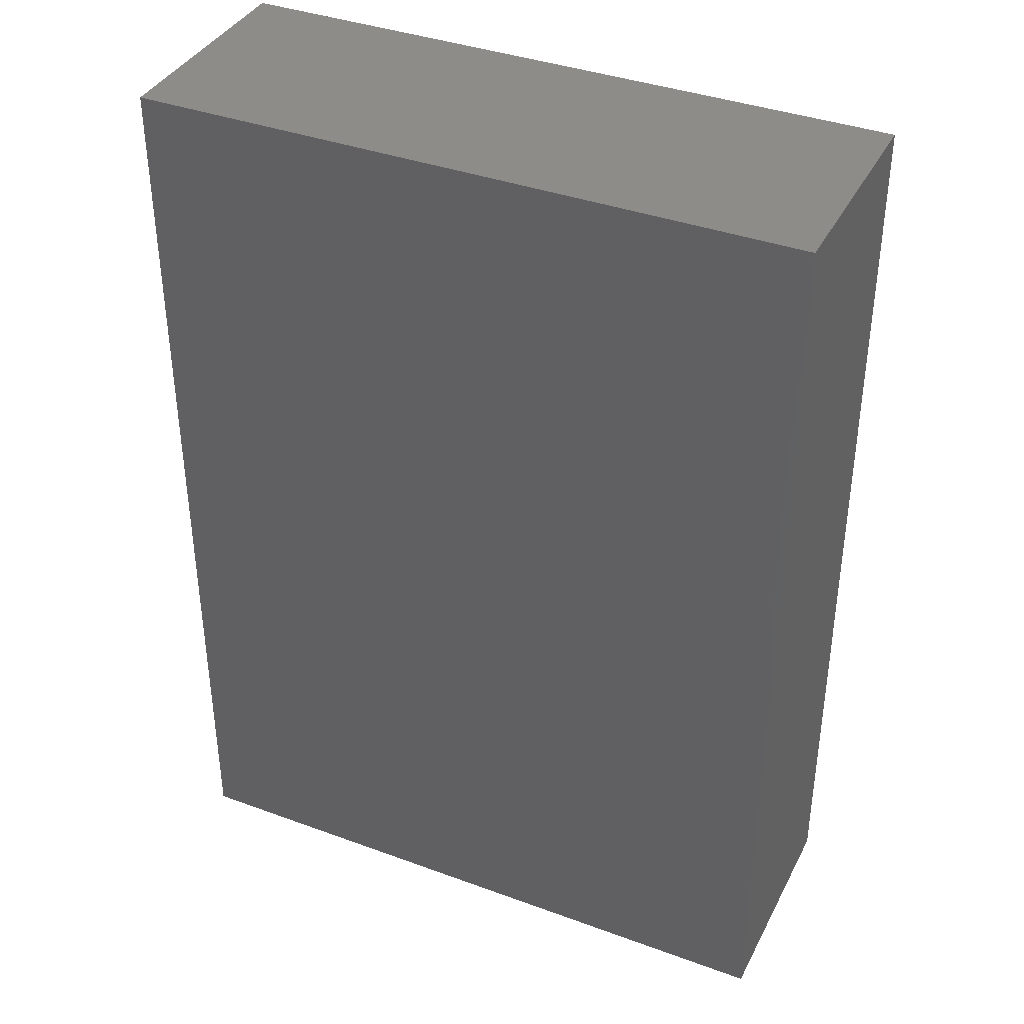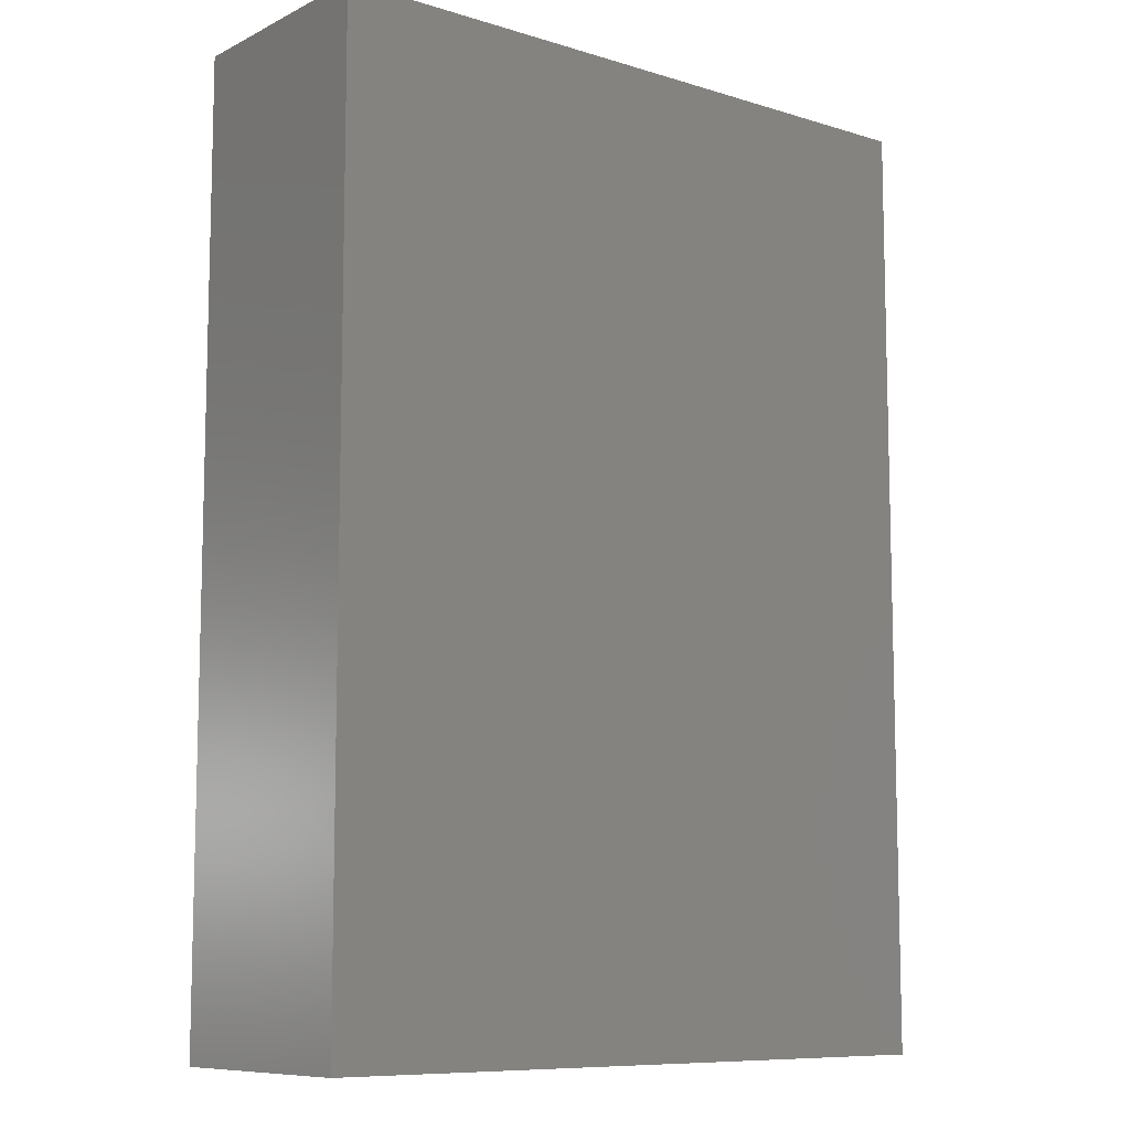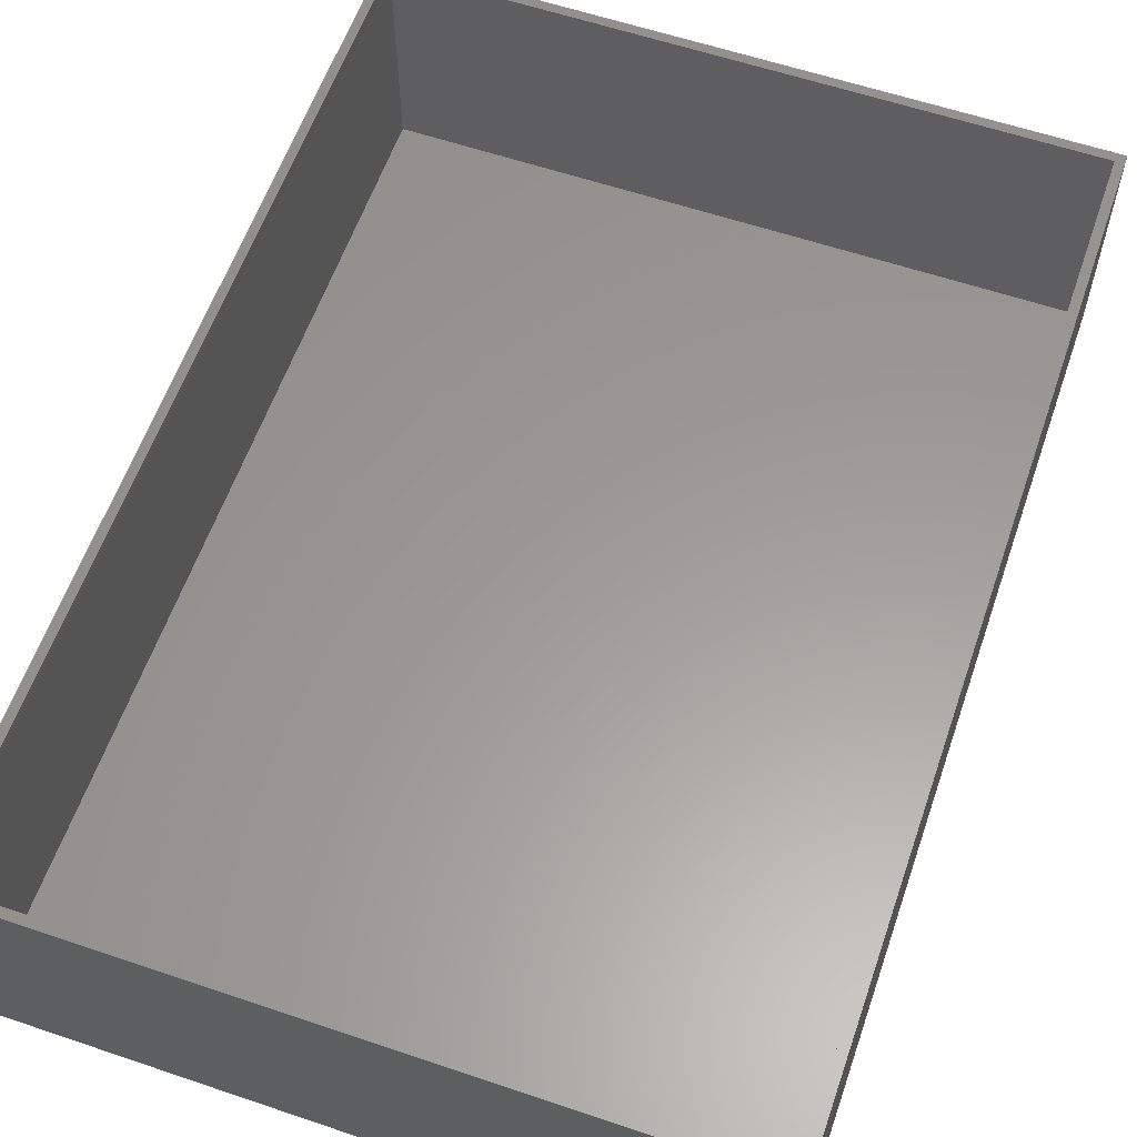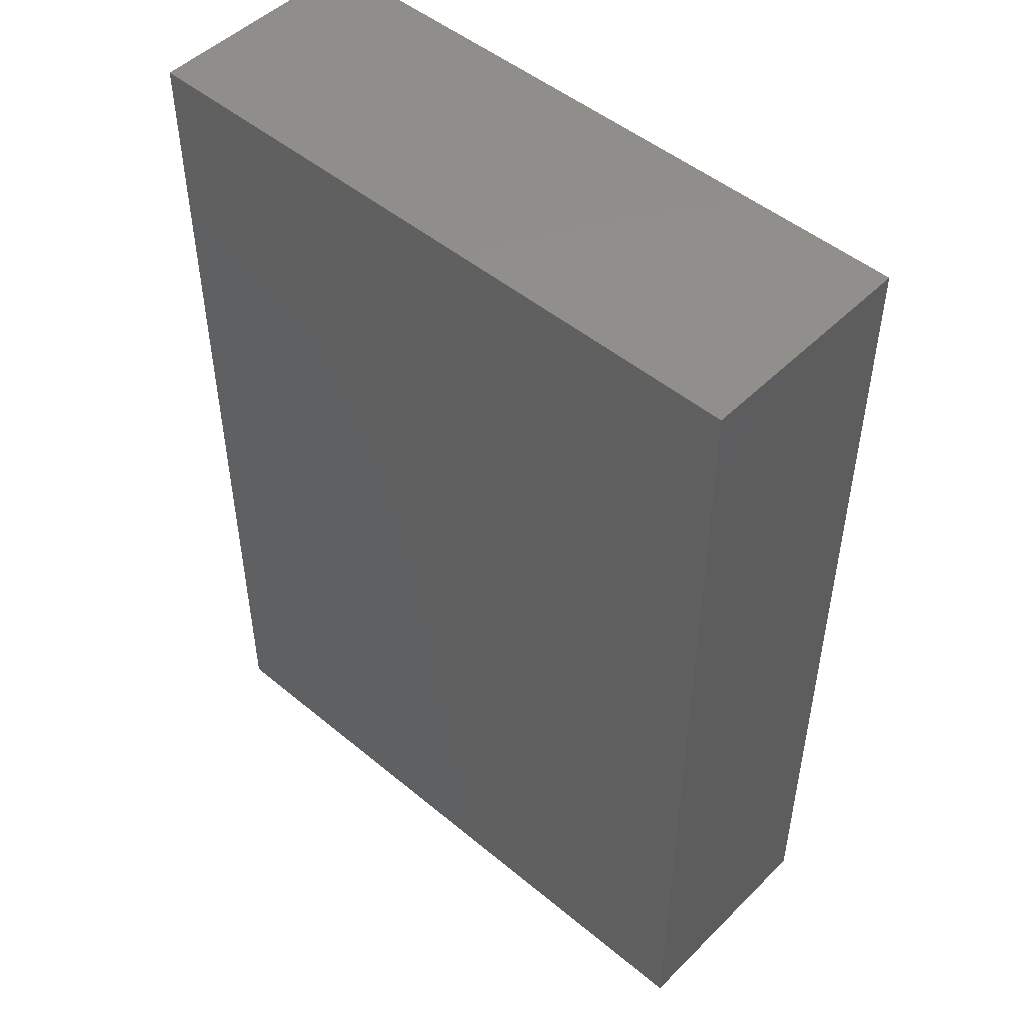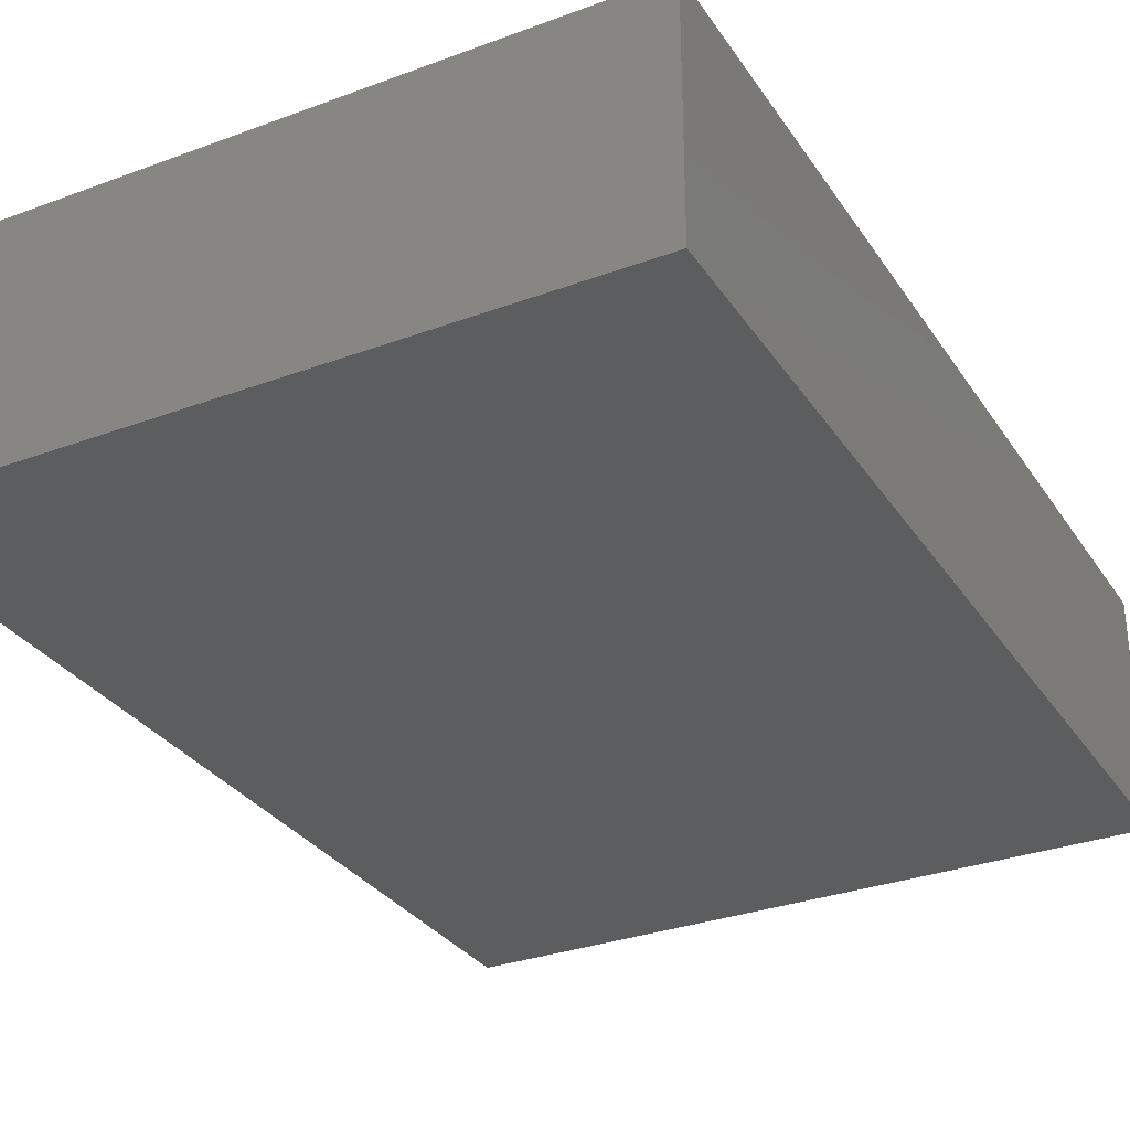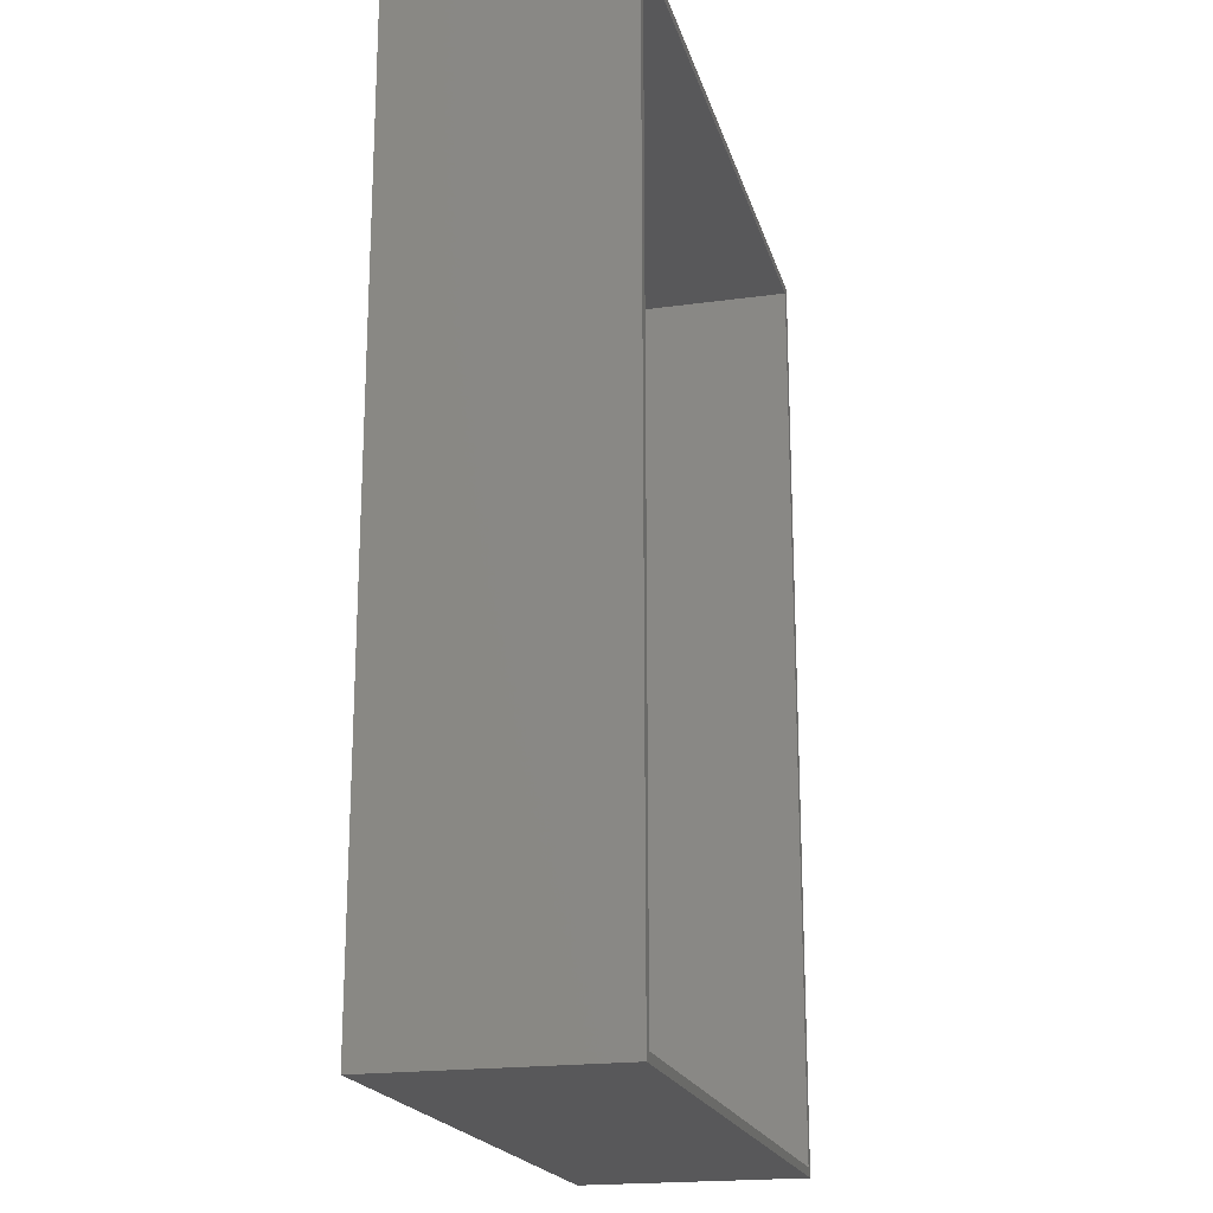
<metadata>
{"format":"stl","ext":"stl","renderer":"f3d","projection":"perspective","resolution":1024,"background":"white","views":[{"elev":38.2,"azim":-155.1,"up":"+Y"},{"elev":-9.2,"azim":141.4,"up":"+Y"},{"elev":59.9,"azim":-160.9,"up":"+Z"},{"elev":49.0,"azim":-137.4,"up":"+Y"},{"elev":-31.1,"azim":27.9,"up":"+Z"},{"elev":-19.9,"azim":-75.7,"up":"+Y"}]}
</metadata>
<code>
# stl→obj: 16 verts, 28 faces
v -112.5 -158 0
v -112.5 158 77
v -112.5 158 0
v -112.5 -158 77
v 112.5 158 77
v 109.5 155 77
v 112.5 -158 77
v -109.5 155 77
v -109.5 -155 77
v 109.5 -155 77
v 112.5 158 0
v 112.5 -158 0
v -109.5 155 3
v -109.5 -155 3
v 109.5 -155 3
v 109.5 155 3
f 1 2 3
f 2 1 4
f 5 6 7
f 5 8 6
f 8 2 9
f 2 8 5
f 10 7 6
f 9 7 10
f 9 4 7
f 4 9 2
f 7 11 5
f 11 7 12
f 11 2 5
f 2 11 3
f 1 11 12
f 11 1 3
f 1 7 4
f 7 1 12
f 9 13 8
f 13 9 14
f 15 6 16
f 6 15 10
f 13 15 16
f 15 13 14
f 15 9 10
f 9 15 14
f 13 6 8
f 6 13 16

</code>
